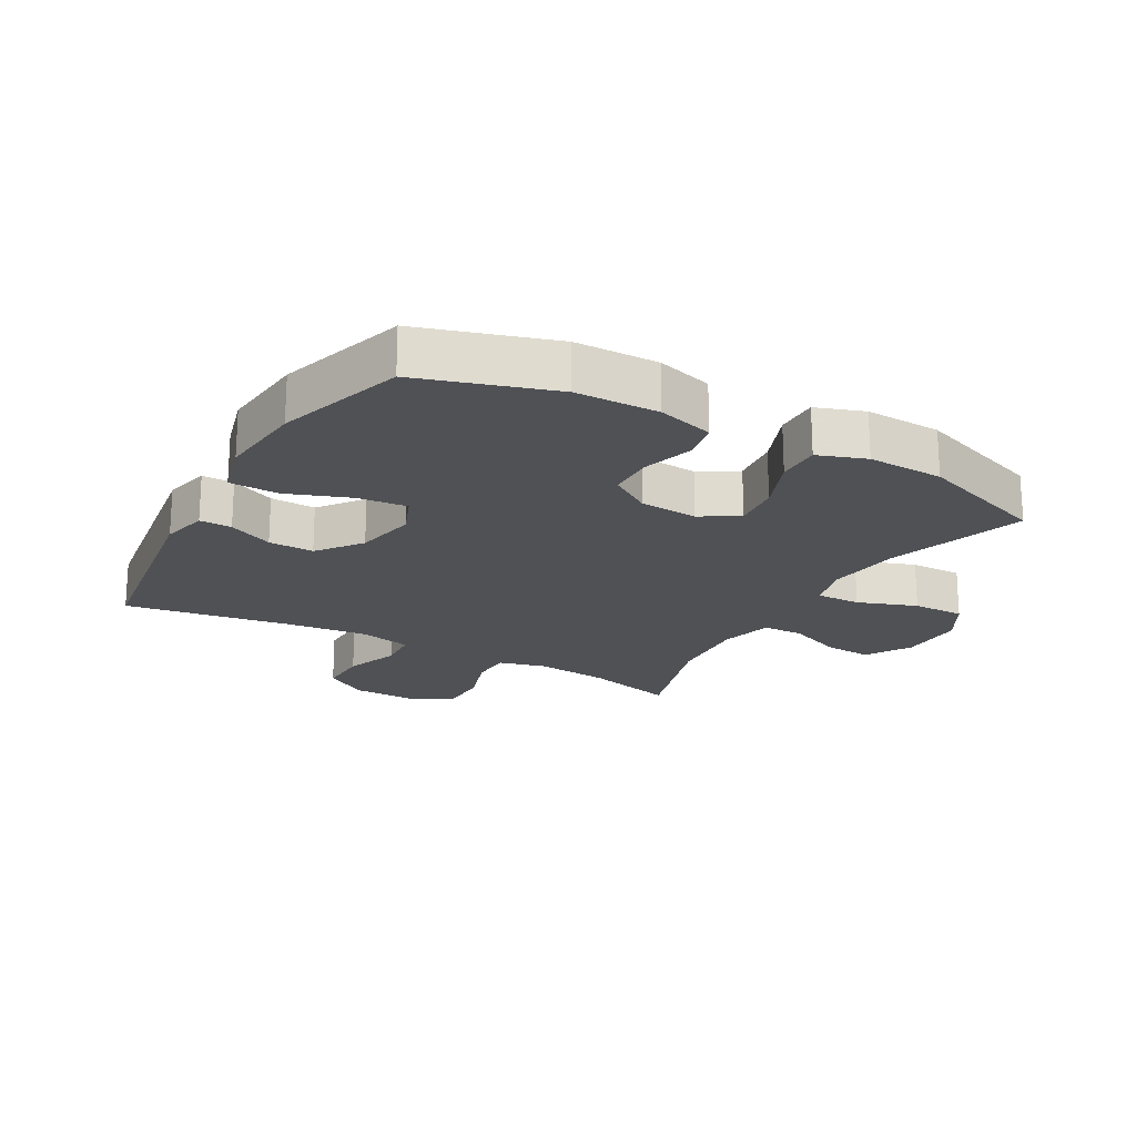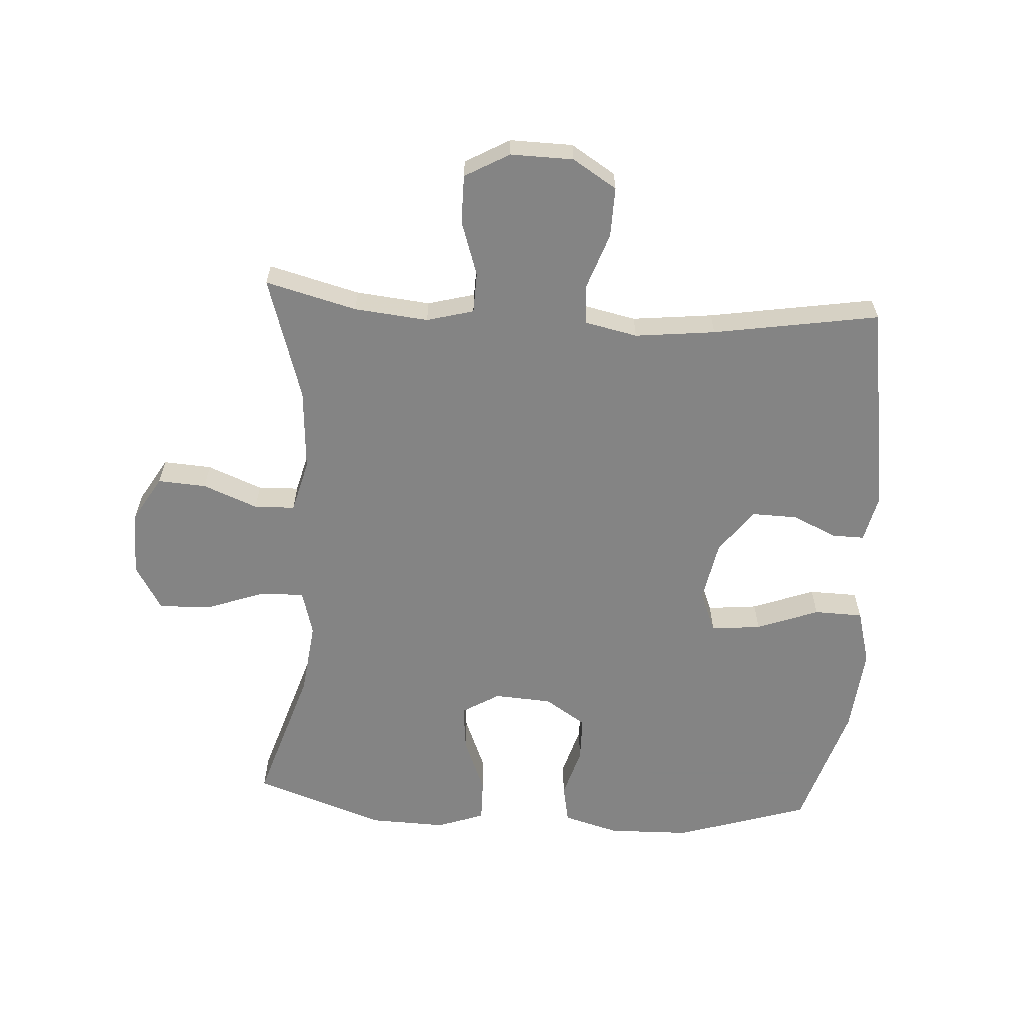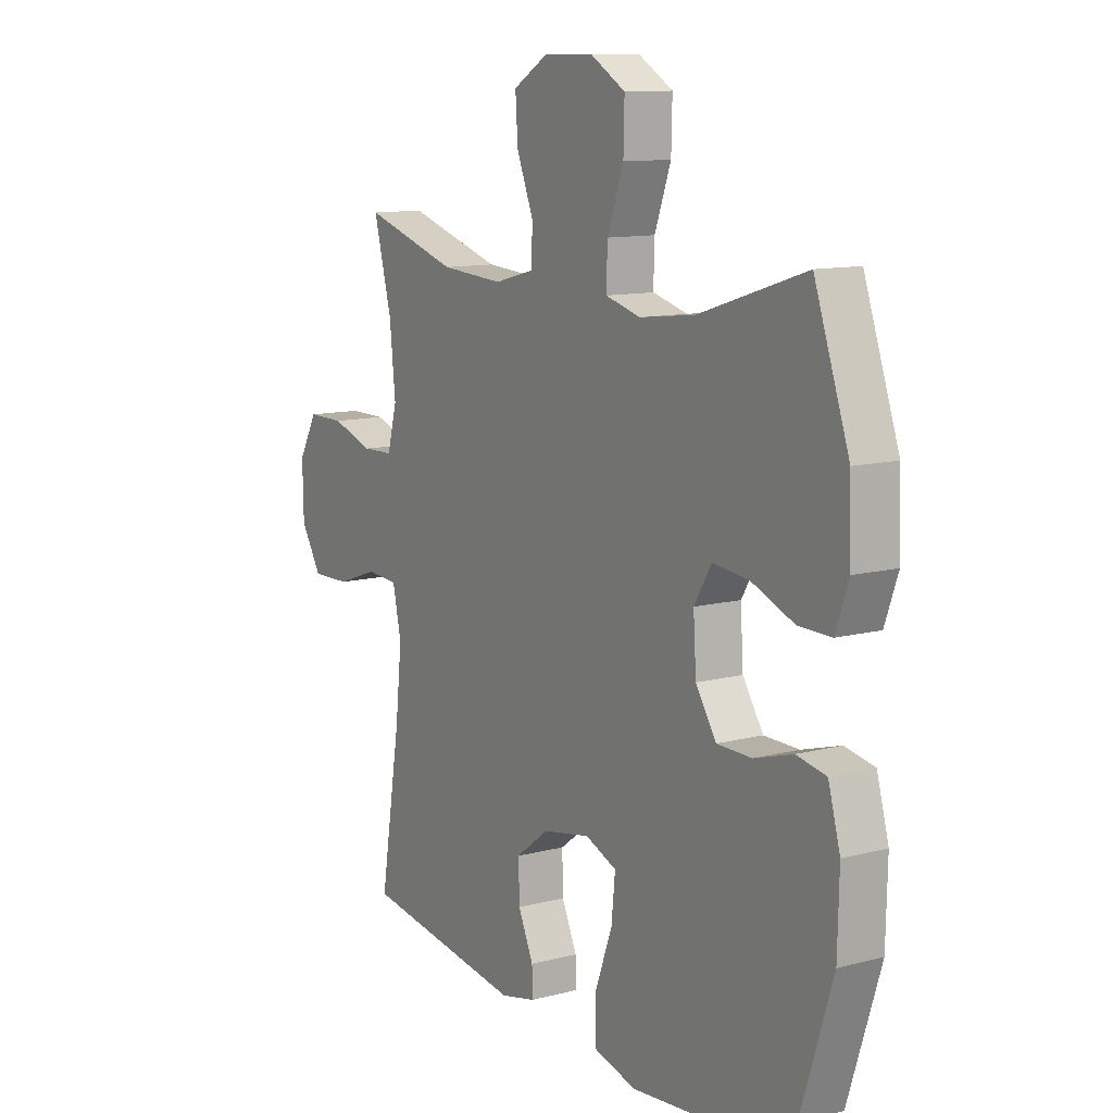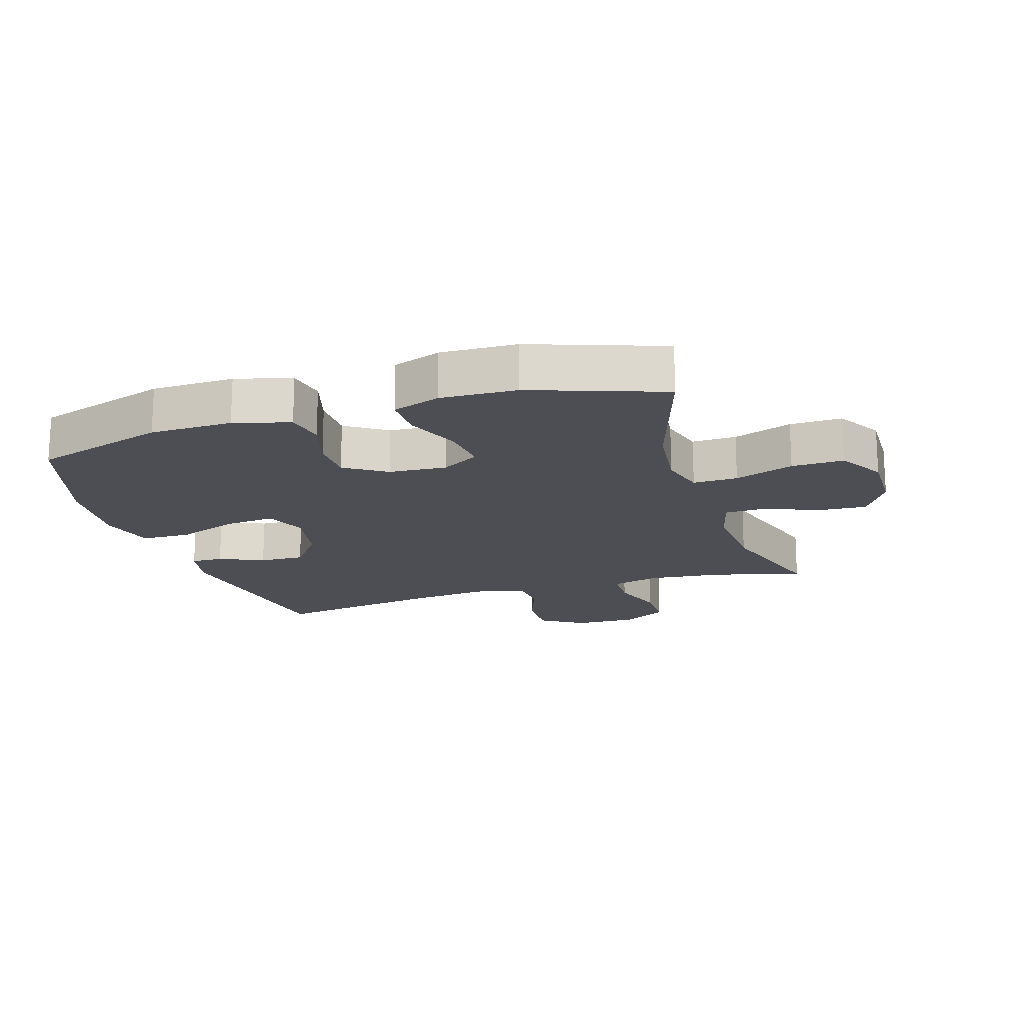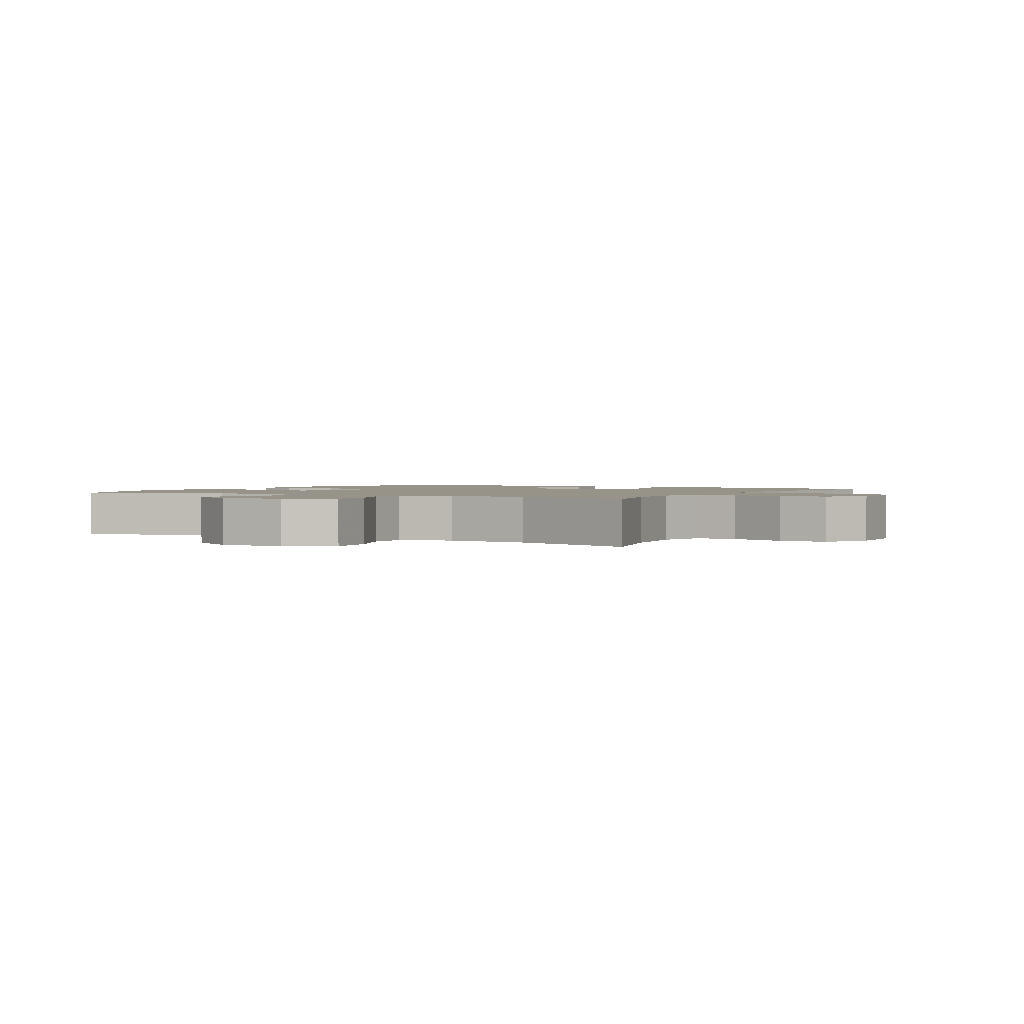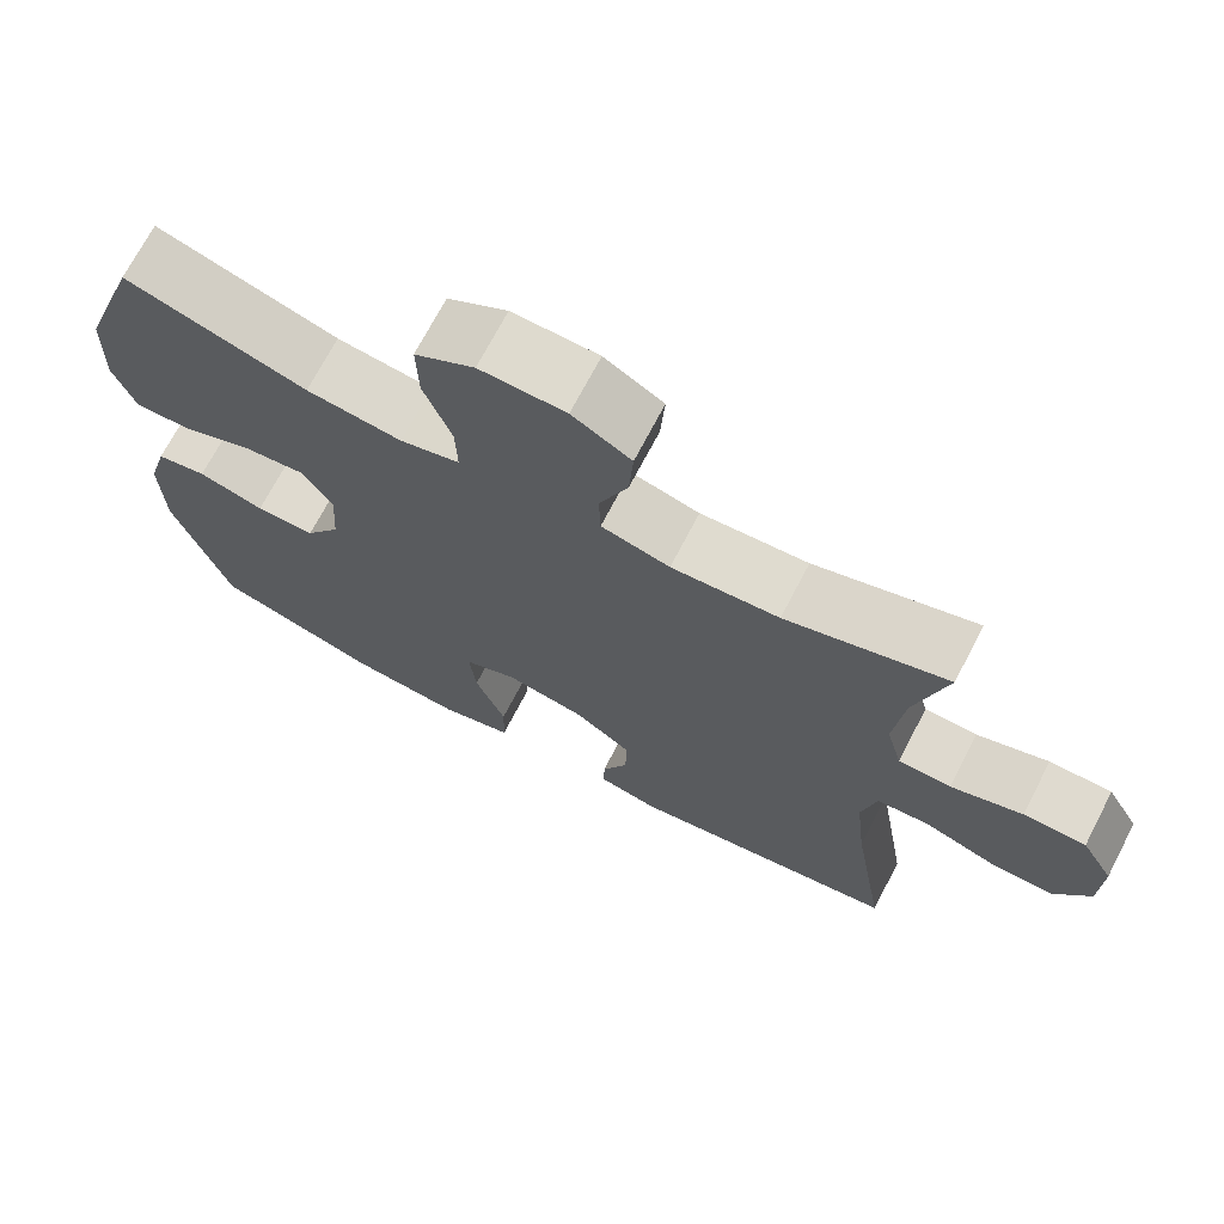
<metadata>
{"format":"obj","ext":"obj","renderer":"f3d","projection":"perspective","resolution":1024,"background":"white","views":[{"elev":-20.0,"azim":-119.6,"up":"+Y"},{"elev":-61.3,"azim":86.5,"up":"+Y"},{"elev":11.4,"azim":-122.4,"up":"+Z"},{"elev":-17.4,"azim":-72.6,"up":"+Y"},{"elev":1.6,"azim":28.9,"up":"+Y"},{"elev":70.9,"azim":27.5,"up":"+Z"}]}
</metadata>
<code>
v 0.5 0.07 -0.5
v 0.161 0.07 -0.551
v 0.087 0.07 -0.534
v 0.088 0.07 -0.483
v 0.12 0.07 -0.412
v 0.122 0.07 -0.34
v 0.052 0.07 -0.287
v -0.047 0.07 -0.268
v -0.113 0.07 -0.295
v -0.105 0.07 -0.375
v -0.068 0.07 -0.474
v -0.07 0.07 -0.552
v -0.159 0.07 -0.576
v -0.297 0.07 -0.563
v -0.5 0.07 -0.5
v -0.567 0.07 -0.288
v -0.57 0.07 -0.157
v -0.545 0.07 -0.068
v -0.483 0.07 -0.056
v -0.402 0.07 -0.08
v -0.329 0.07 -0.079
v -0.286 0.07 -0.013
v -0.28 0.07 0.079
v -0.316 0.07 0.139
v -0.392 0.07 0.131
v -0.481 0.07 0.095
v -0.55 0.07 0.094
v -0.577 0.07 0.17
v -0.573 0.07 0.291
v -0.5 0.07 0.5
v -0.278 0.07 0.429
v -0.161 0.07 0.415
v -0.088 0.07 0.435
v -0.09 0.07 0.506
v -0.124 0.07 0.6
v -0.126 0.07 0.683
v -0.053 0.07 0.726
v 0.052 0.07 0.724
v 0.124 0.07 0.681
v 0.119 0.07 0.604
v 0.084 0.07 0.517
v 0.086 0.07 0.452
v 0.17 0.07 0.43
v 0.302 0.07 0.439
v 0.5 0.07 0.5
v 0.462 0.07 0.355
v 0.45 0.07 0.237
v 0.47 0.07 0.162
v 0.535 0.07 0.16
v 0.623 0.07 0.189
v 0.7 0.07 0.189
v 0.74 0.07 0.118
v 0.738 0.07 0.018
v 0.694 0.07 -0.052
v 0.614 0.07 -0.05
v 0.526 0.07 -0.019
v 0.461 0.07 -0.024
v 0.443 0.07 -0.107
v 0.457 0.07 -0.235
v 0.5 0 -0.5
v 0.161 0 -0.551
v 0.087 0 -0.534
v 0.088 0 -0.483
v 0.12 0 -0.412
v 0.122 0 -0.34
v 0.052 0 -0.287
v -0.047 0 -0.268
v -0.113 0 -0.295
v -0.105 0 -0.375
v -0.068 0 -0.474
v -0.07 0 -0.552
v -0.159 0 -0.576
v -0.297 0 -0.563
v -0.5 0 -0.5
v -0.567 0 -0.288
v -0.57 0 -0.157
v -0.545 0 -0.068
v -0.483 0 -0.056
v -0.402 0 -0.08
v -0.329 0 -0.079
v -0.286 0 -0.013
v -0.28 0 0.079
v -0.316 0 0.139
v -0.392 0 0.131
v -0.481 0 0.095
v -0.55 0 0.094
v -0.577 0 0.17
v -0.573 0 0.291
v -0.5 0 0.5
v -0.278 0 0.429
v -0.161 0 0.415
v -0.088 0 0.435
v -0.09 0 0.506
v -0.124 0 0.6
v -0.126 0 0.683
v -0.053 0 0.726
v 0.052 0 0.724
v 0.124 0 0.681
v 0.119 0 0.604
v 0.084 0 0.517
v 0.086 0 0.452
v 0.17 0 0.43
v 0.302 0 0.439
v 0.5 0 0.5
v 0.462 0 0.355
v 0.45 0 0.237
v 0.47 0 0.162
v 0.535 0 0.16
v 0.623 0 0.189
v 0.7 0 0.189
v 0.74 0 0.118
v 0.738 0 0.018
v 0.694 0 -0.052
v 0.614 0 -0.05
v 0.526 0 -0.019
v 0.461 0 -0.024
v 0.443 0 -0.107
v 0.457 0 -0.235
f 54 55 56
f 53 54 56
f 52 53 56
f 51 52 56
f 50 51 56
f 49 50 56
f 48 49 56 57
f 47 48 57 58
f 44 45 46
f 43 44 46 47
f 42 43 47 58
f 39 40 41
f 38 39 41
f 37 38 41
f 36 37 41
f 35 36 41
f 34 35 41
f 33 34 41 42
f 42 58 59
f 33 42 59
f 32 33 59
f 29 30 31
f 28 29 31
f 27 28 31
f 26 27 31
f 25 26 31
f 24 25 31 32
f 18 19 20
f 17 18 20
f 16 17 20
f 15 16 20
f 14 15 20
f 13 14 20
f 12 13 20
f 11 12 20
f 10 11 20
f 9 10 20 21
f 8 9 21 22
f 3 4 5
f 2 3 5
f 1 2 5
f 59 1 5
f 59 5 6
f 59 6 7
f 32 59 7
f 24 32 7
f 23 24 7
f 7 8 22 23
f 115 114 113
f 115 113 112
f 115 112 111
f 115 111 110
f 115 110 109
f 115 109 108
f 116 115 108 107
f 117 116 107 106
f 105 104 103
f 106 105 103 102
f 117 106 102 101
f 100 99 98
f 100 98 97
f 100 97 96
f 100 96 95
f 100 95 94
f 100 94 93
f 101 100 93 92
f 118 117 101
f 118 101 92
f 118 92 91
f 90 89 88
f 90 88 87
f 90 87 86
f 90 86 85
f 90 85 84
f 91 90 84 83
f 79 78 77
f 79 77 76
f 79 76 75
f 79 75 74
f 79 74 73
f 79 73 72
f 79 72 71
f 79 71 70
f 79 70 69
f 80 79 69 68
f 81 80 68 67
f 64 63 62
f 64 62 61
f 64 61 60
f 64 60 118
f 65 64 118
f 66 65 118
f 66 118 91
f 66 91 83
f 66 83 82
f 82 81 67 66
f 1 60 61 2
f 2 61 62 3
f 3 62 63 4
f 4 63 64 5
f 5 64 65 6
f 6 65 66 7
f 7 66 67 8
f 8 67 68 9
f 9 68 69 10
f 10 69 70 11
f 11 70 71 12
f 12 71 72 13
f 13 72 73 14
f 14 73 74 15
f 15 74 75 16
f 16 75 76 17
f 17 76 77 18
f 18 77 78 19
f 19 78 79 20
f 20 79 80 21
f 21 80 81 22
f 22 81 82 23
f 23 82 83 24
f 24 83 84 25
f 25 84 85 26
f 26 85 86 27
f 27 86 87 28
f 28 87 88 29
f 29 88 89 30
f 30 89 90 31
f 31 90 91 32
f 32 91 92 33
f 33 92 93 34
f 34 93 94 35
f 35 94 95 36
f 36 95 96 37
f 37 96 97 38
f 38 97 98 39
f 39 98 99 40
f 40 99 100 41
f 41 100 101 42
f 42 101 102 43
f 43 102 103 44
f 44 103 104 45
f 45 104 105 46
f 46 105 106 47
f 47 106 107 48
f 48 107 108 49
f 49 108 109 50
f 50 109 110 51
f 51 110 111 52
f 52 111 112 53
f 53 112 113 54
f 54 113 114 55
f 55 114 115 56
f 56 115 116 57
f 57 116 117 58
f 58 117 118 59
f 59 118 60 1

</code>
